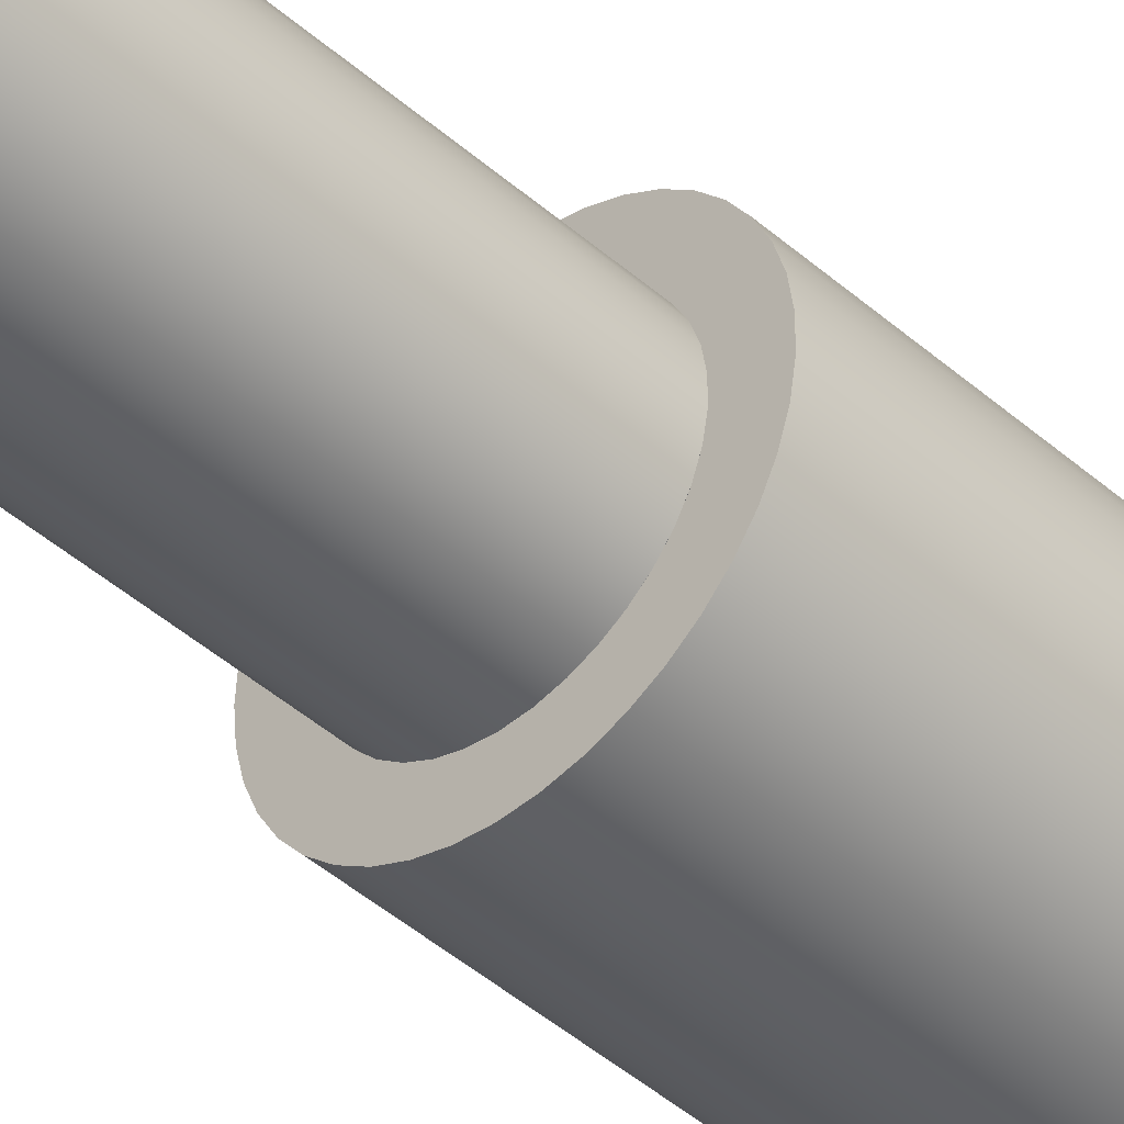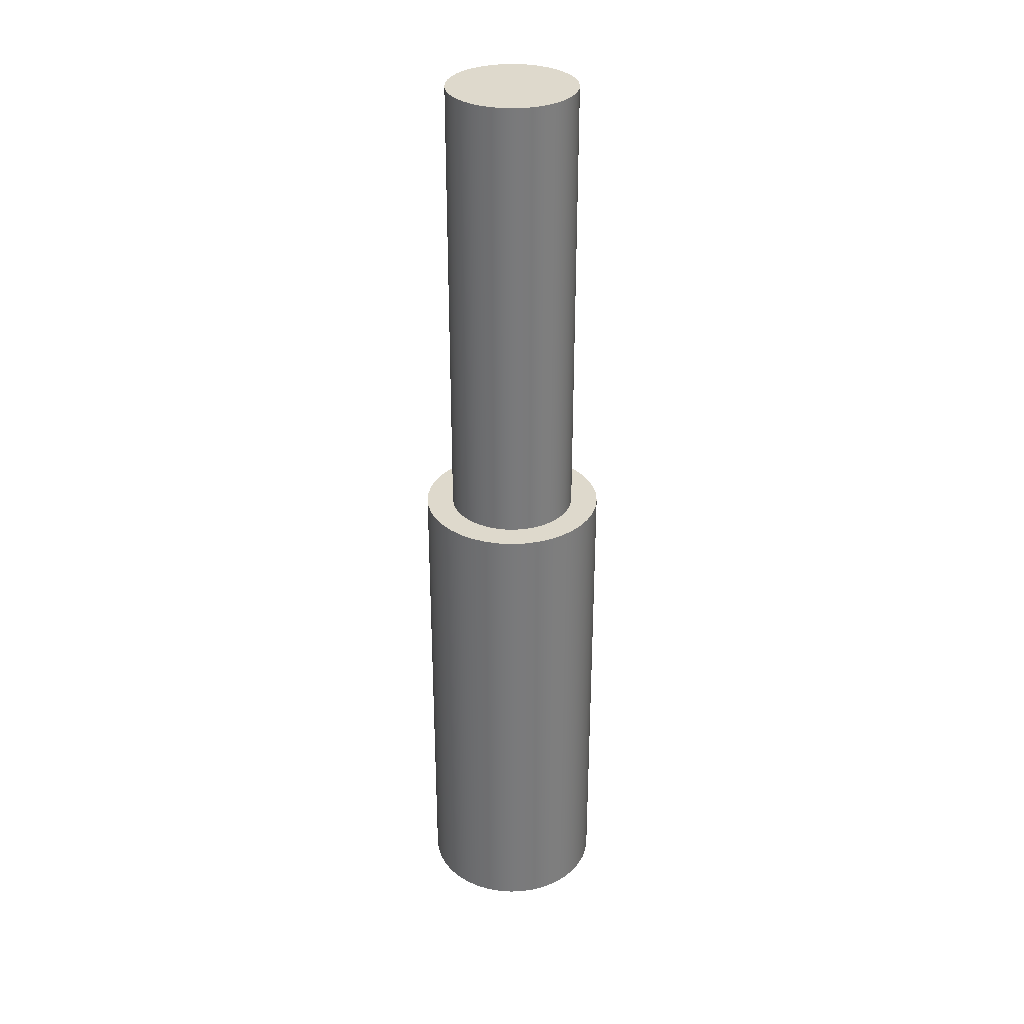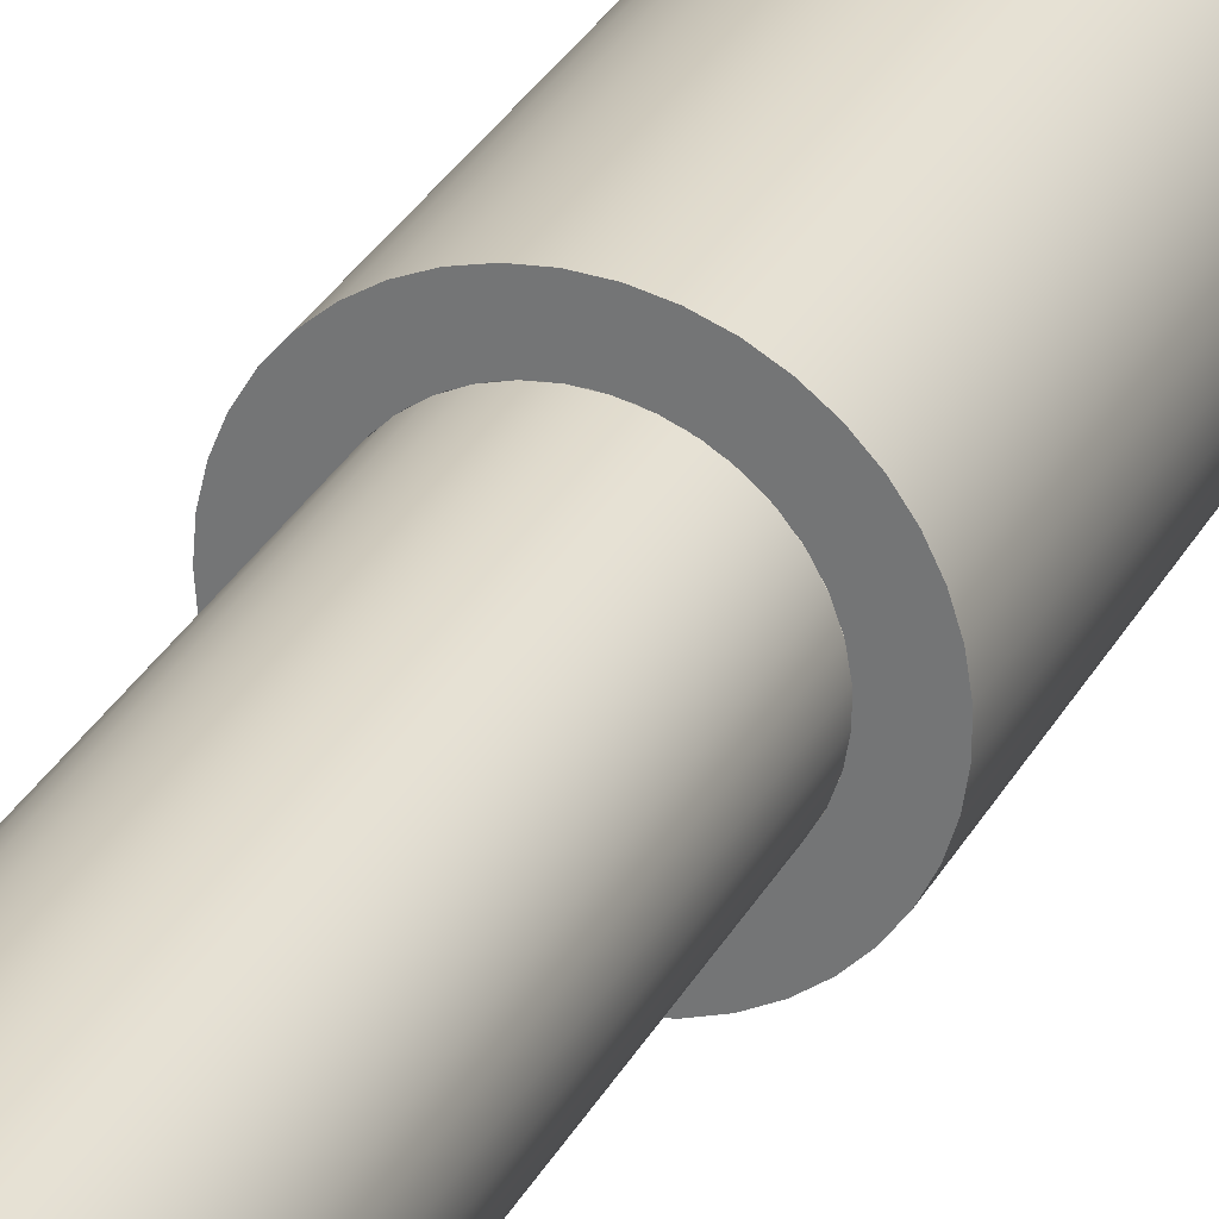
<metadata>
{"format":"obj","ext":"obj","renderer":"f3d","projection":"perspective","resolution":1024,"background":"white","views":[{"elev":-43.3,"azim":43.8,"up":"+Y"},{"elev":32.2,"azim":33.6,"up":"+Z"},{"elev":29.6,"azim":23.2,"up":"+Y"}]}
</metadata>
<code>
v -3.5 -4.286e-16 0
v -3.444 0.6249 0
v -3.277 1.23 0
v -3.005 1.795 0
v -2.636 2.303 0
v -2.182 2.736 0
v -1.659 3.082 0
v -1.082 3.329 0
v -0.4698 3.468 0
v 0.157 3.496 0
v 0.7788 3.412 0
v 1.376 3.218 0
v 1.928 2.921 0
v 2.419 2.53 0
v 2.832 2.057 0
v 3.153 1.519 0
v 3.374 0.9311 0
v 3.486 0.3137 0
v 3.486 -0.3137 0
v 3.374 -0.9311 0
v 3.153 -1.519 0
v 2.832 -2.057 0
v 2.419 -2.53 0
v 1.928 -2.921 0
v 1.376 -3.218 0
v 0.7788 -3.412 0
v 0.157 -3.496 0
v -0.4698 -3.468 0
v -1.082 -3.329 0
v -1.659 -3.082 0
v -2.182 -2.736 0
v -2.636 -2.303 0
v -3.005 -1.795 0
v -3.277 -1.23 0
v -3.444 -0.6249 0
v -3.5 -4.286e-16 27
v -3.444 -0.6249 27
v -3.277 -1.23 27
v -3.005 -1.795 27
v -2.636 -2.303 27
v -2.182 -2.736 27
v -1.659 -3.082 27
v -1.082 -3.329 27
v -0.4698 -3.468 27
v 0.157 -3.496 27
v 0.7788 -3.412 27
v 1.376 -3.218 27
v 1.928 -2.921 27
v 2.419 -2.53 27
v 2.832 -2.057 27
v 3.153 -1.519 27
v 3.374 -0.9311 27
v 3.486 -0.3137 27
v 3.486 0.3137 27
v 3.374 0.9311 27
v 3.153 1.519 27
v 2.832 2.057 27
v 2.419 2.53 27
v 1.928 2.921 27
v 1.376 3.218 27
v 0.7788 3.412 27
v 0.157 3.496 27
v -0.4698 3.468 27
v -1.082 3.329 27
v -1.659 3.082 27
v -2.182 2.736 27
v -2.636 2.303 27
v -3.005 1.795 27
v -3.277 1.23 27
v -3.444 0.6249 27
v -3.5 -4.286e-16 0
v -3.5 -4.286e-16 27
v -5 -6.123e-16 27
v -4.941 0.7632 27
v -4.767 1.509 27
v -4.481 2.219 27
v -4.09 2.877 27
v -3.603 3.467 27
v -3.031 3.976 27
v -2.389 4.393 27
v -1.69 4.706 27
v -0.952 4.909 27
v -0.1915 4.996 27
v 0.5734 4.967 27
v 1.325 4.821 27
v 2.045 4.563 27
v 2.718 4.197 27
v 3.327 3.733 27
v 3.857 3.181 27
v 4.298 2.555 27
v 4.638 1.869 27
v 4.868 1.139 27
v 4.985 0.3827 27
v 4.985 -0.3827 27
v 4.868 -1.139 27
v 4.638 -1.869 27
v 4.298 -2.555 27
v 3.857 -3.181 27
v 3.327 -3.733 27
v 2.718 -4.197 27
v 2.045 -4.563 27
v 1.325 -4.821 27
v 0.5734 -4.967 27
v -0.1915 -4.996 27
v -0.952 -4.909 27
v -1.69 -4.706 27
v -2.389 -4.393 27
v -3.031 -3.976 27
v -3.603 -3.467 27
v -4.09 -2.877 27
v -4.481 -2.219 27
v -4.767 -1.509 27
v -4.941 -0.7632 27
v -5 -6.123e-16 0
v -4.941 -0.7632 0
v -4.767 -1.509 0
v -4.481 -2.219 0
v -4.09 -2.877 0
v -3.603 -3.467 0
v -3.031 -3.976 0
v -2.389 -4.393 0
v -1.69 -4.706 0
v -0.952 -4.909 0
v -0.1915 -4.996 0
v 0.5734 -4.967 0
v 1.325 -4.821 0
v 2.045 -4.563 0
v 2.718 -4.197 0
v 3.327 -3.733 0
v 3.857 -3.181 0
v 4.298 -2.555 0
v 4.638 -1.869 0
v 4.868 -1.139 0
v 4.985 -0.3827 0
v 4.985 0.3827 0
v 4.868 1.139 0
v 4.638 1.869 0
v 4.298 2.555 0
v 3.857 3.181 0
v 3.327 3.733 0
v 2.718 4.197 0
v 2.045 4.563 0
v 1.325 4.821 0
v 0.5734 4.967 0
v -0.1915 4.996 0
v -0.952 4.909 0
v -1.69 4.706 0
v -2.389 4.393 0
v -3.031 3.976 0
v -3.603 3.467 0
v -4.09 2.877 0
v -4.481 2.219 0
v -4.767 1.509 0
v -4.941 0.7632 0
v -5 -6.123e-16 0
v -5 -6.123e-16 27
v -3.5 -4.286e-16 27
v -3.444 0.6249 27
v -3.277 1.23 27
v -3.005 1.795 27
v -2.636 2.303 27
v -2.182 2.736 27
v -1.659 3.082 27
v -1.082 3.329 27
v -0.4698 3.468 27
v 0.157 3.496 27
v 0.7788 3.412 27
v 1.376 3.218 27
v 1.928 2.921 27
v 2.419 2.53 27
v 2.832 2.057 27
v 3.153 1.519 27
v 3.374 0.9311 27
v 3.486 0.3137 27
v 3.486 -0.3137 27
v 3.374 -0.9311 27
v 3.153 -1.519 27
v 2.832 -2.057 27
v 2.419 -2.53 27
v 1.928 -2.921 27
v 1.376 -3.218 27
v 0.7788 -3.412 27
v 0.157 -3.496 27
v -0.4698 -3.468 27
v -1.082 -3.329 27
v -1.659 -3.082 27
v -2.182 -2.736 27
v -2.636 -2.303 27
v -3.005 -1.795 27
v -3.277 -1.23 27
v -3.444 -0.6249 27
v -5 -6.123e-16 27
v -4.941 -0.7632 27
v -4.767 -1.509 27
v -4.481 -2.219 27
v -4.09 -2.877 27
v -3.603 -3.467 27
v -3.031 -3.976 27
v -2.389 -4.393 27
v -1.69 -4.706 27
v -0.952 -4.909 27
v -0.1915 -4.996 27
v 0.5734 -4.967 27
v 1.325 -4.821 27
v 2.045 -4.563 27
v 2.718 -4.197 27
v 3.327 -3.733 27
v 3.857 -3.181 27
v 4.298 -2.555 27
v 4.638 -1.869 27
v 4.868 -1.139 27
v 4.985 -0.3827 27
v 4.985 0.3827 27
v 4.868 1.139 27
v 4.638 1.869 27
v 4.298 2.555 27
v 3.857 3.181 27
v 3.327 3.733 27
v 2.718 4.197 27
v 2.045 4.563 27
v 1.325 4.821 27
v 0.5734 4.967 27
v -0.1915 4.996 27
v -0.952 4.909 27
v -1.69 4.706 27
v -2.389 4.393 27
v -3.031 3.976 27
v -3.603 3.467 27
v -4.09 2.877 27
v -4.481 2.219 27
v -4.767 1.509 27
v -4.941 0.7632 27
v -3.5 -4.286e-16 0
v -3.444 -0.6249 0
v -3.277 -1.23 0
v -3.005 -1.795 0
v -2.636 -2.303 0
v -2.182 -2.736 0
v -1.659 -3.082 0
v -1.082 -3.329 0
v -0.4698 -3.468 0
v 0.157 -3.496 0
v 0.7788 -3.412 0
v 1.376 -3.218 0
v 1.928 -2.921 0
v 2.419 -2.53 0
v 2.832 -2.057 0
v 3.153 -1.519 0
v 3.374 -0.9311 0
v 3.486 -0.3137 0
v 3.486 0.3137 0
v 3.374 0.9311 0
v 3.153 1.519 0
v 2.832 2.057 0
v 2.419 2.53 0
v 1.928 2.921 0
v 1.376 3.218 0
v 0.7788 3.412 0
v 0.157 3.496 0
v -0.4698 3.468 0
v -1.082 3.329 0
v -1.659 3.082 0
v -2.182 2.736 0
v -2.636 2.303 0
v -3.005 1.795 0
v -3.277 1.23 0
v -3.444 0.6249 0
v -5 -6.123e-16 0
v -4.941 0.7632 0
v -4.767 1.509 0
v -4.481 2.219 0
v -4.09 2.877 0
v -3.603 3.467 0
v -3.031 3.976 0
v -2.389 4.393 0
v -1.69 4.706 0
v -0.952 4.909 0
v -0.1915 4.996 0
v 0.5734 4.967 0
v 1.325 4.821 0
v 2.045 4.563 0
v 2.718 4.197 0
v 3.327 3.733 0
v 3.857 3.181 0
v 4.298 2.555 0
v 4.638 1.869 0
v 4.868 1.139 0
v 4.985 0.3827 0
v 4.985 -0.3827 0
v 4.868 -1.139 0
v 4.638 -1.869 0
v 4.298 -2.555 0
v 3.857 -3.181 0
v 3.327 -3.733 0
v 2.718 -4.197 0
v 2.045 -4.563 0
v 1.325 -4.821 0
v 0.5734 -4.967 0
v -0.1915 -4.996 0
v -0.952 -4.909 0
v -1.69 -4.706 0
v -2.389 -4.393 0
v -3.031 -3.976 0
v -3.603 -3.467 0
v -4.09 -2.877 0
v -4.481 -2.219 0
v -4.767 -1.509 0
v -4.941 -0.7632 0
v -3.5 -4.286e-16 52
v -3.45 0.5915 52
v -3.3 1.166 52
v -3.056 1.707 52
v -2.723 2.199 52
v -2.312 2.627 52
v -1.835 2.98 52
v -1.305 3.248 52
v -0.7374 3.421 52
v -0.1485 3.497 52
v 0.4446 3.472 52
v 1.025 3.347 52
v 1.576 3.125 52
v 2.081 2.814 52
v 2.527 2.422 52
v 2.9 1.96 52
v 3.189 1.442 52
v 3.387 0.8819 52
v 3.487 0.2968 52
v 3.487 -0.2968 52
v 3.387 -0.8819 52
v 3.189 -1.442 52
v 2.9 -1.96 52
v 2.527 -2.422 52
v 2.081 -2.814 52
v 1.576 -3.125 52
v 1.025 -3.347 52
v 0.4446 -3.472 52
v -0.1485 -3.497 52
v -0.7374 -3.421 52
v -1.305 -3.248 52
v -1.835 -2.98 52
v -2.312 -2.627 52
v -2.723 -2.199 52
v -3.056 -1.707 52
v -3.3 -1.166 52
v -3.45 -0.5915 52
v -3.5 -4.286e-16 27
v -3.45 -0.5915 27
v -3.3 -1.166 27
v -3.056 -1.707 27
v -2.723 -2.199 27
v -2.312 -2.627 27
v -1.835 -2.98 27
v -1.305 -3.248 27
v -0.7374 -3.421 27
v -0.1485 -3.497 27
v 0.4446 -3.472 27
v 1.025 -3.347 27
v 1.576 -3.125 27
v 2.081 -2.814 27
v 2.527 -2.422 27
v 2.9 -1.96 27
v 3.189 -1.442 27
v 3.387 -0.8819 27
v 3.487 -0.2968 27
v 3.487 0.2968 27
v 3.387 0.8819 27
v 3.189 1.442 27
v 2.9 1.96 27
v 2.527 2.422 27
v 2.081 2.814 27
v 1.576 3.125 27
v 1.025 3.347 27
v 0.4446 3.472 27
v -0.1485 3.497 27
v -0.7374 3.421 27
v -1.305 3.248 27
v -1.835 2.98 27
v -2.312 2.627 27
v -2.723 2.199 27
v -3.056 1.707 27
v -3.3 1.166 27
v -3.45 0.5915 27
v -3.5 -4.286e-16 27
v -3.5 -4.286e-16 52
v -3.5 -4.286e-16 52
v -3.45 -0.5915 52
v -3.3 -1.166 52
v -3.056 -1.707 52
v -2.723 -2.199 52
v -2.312 -2.627 52
v -1.835 -2.98 52
v -1.305 -3.248 52
v -0.7374 -3.421 52
v -0.1485 -3.497 52
v 0.4446 -3.472 52
v 1.025 -3.347 52
v 1.576 -3.125 52
v 2.081 -2.814 52
v 2.527 -2.422 52
v 2.9 -1.96 52
v 3.189 -1.442 52
v 3.387 -0.8819 52
v 3.487 -0.2968 52
v 3.487 0.2968 52
v 3.387 0.8819 52
v 3.189 1.442 52
v 2.9 1.96 52
v 2.527 2.422 52
v 2.081 2.814 52
v 1.576 3.125 52
v 1.025 3.347 52
v 0.4446 3.472 52
v -0.1485 3.497 52
v -0.7374 3.421 52
v -1.305 3.248 52
v -1.835 2.98 52
v -2.312 2.627 52
v -2.723 2.199 52
v -3.056 1.707 52
v -3.3 1.166 52
v -3.45 0.5915 52
v -3.5 -4.286e-16 27
v -3.45 0.5915 27
v -3.3 1.166 27
v -3.056 1.707 27
v -2.723 2.199 27
v -2.312 2.627 27
v -1.835 2.98 27
v -1.305 3.248 27
v -0.7374 3.421 27
v -0.1485 3.497 27
v 0.4446 3.472 27
v 1.025 3.347 27
v 1.576 3.125 27
v 2.081 2.814 27
v 2.527 2.422 27
v 2.9 1.96 27
v 3.189 1.442 27
v 3.387 0.8819 27
v 3.487 0.2968 27
v 3.487 -0.2968 27
v 3.387 -0.8819 27
v 3.189 -1.442 27
v 2.9 -1.96 27
v 2.527 -2.422 27
v 2.081 -2.814 27
v 1.576 -3.125 27
v 1.025 -3.347 27
v 0.4446 -3.472 27
v -0.1485 -3.497 27
v -0.7374 -3.421 27
v -1.305 -3.248 27
v -1.835 -2.98 27
v -2.312 -2.627 27
v -2.723 -2.199 27
v -3.056 -1.707 27
v -3.3 -1.166 27
v -3.45 -0.5915 27
g 7b537c8c-e315-11ea-9539-54bf646e7e1f
f 2 70 1
f 1 70 72
f 71 36 35
f 35 36 37
f 35 37 38
f 2 3 70
f 70 3 69
f 69 3 4
f 69 4 68
f 68 4 5
f 68 5 67
f 67 5 6
f 67 6 66
f 66 6 7
f 66 7 65
f 65 7 8
f 65 8 64
f 64 8 9
f 64 9 63
f 63 9 10
f 63 10 62
f 62 10 11
f 62 11 61
f 61 11 12
f 61 12 60
f 60 12 13
f 60 13 59
f 59 13 14
f 59 14 58
f 58 14 15
f 58 15 57
f 57 15 16
f 57 16 56
f 56 16 17
f 56 17 55
f 55 17 18
f 55 18 54
f 54 18 19
f 54 19 53
f 53 19 20
f 53 20 52
f 52 20 21
f 52 21 51
f 51 21 22
f 51 22 50
f 50 22 23
f 50 23 49
f 49 23 24
f 49 24 48
f 48 24 25
f 48 25 47
f 47 25 26
f 47 26 46
f 46 26 27
f 46 27 45
f 45 27 28
f 45 28 44
f 44 28 29
f 44 29 43
f 43 29 30
f 43 30 42
f 42 30 31
f 42 31 41
f 41 31 32
f 41 32 40
f 40 32 33
f 40 33 39
f 39 33 34
f 39 34 38
f 38 34 35
g 7b2fa11c-e315-11ea-90db-54bf646e7e1f
f 74 154 73
f 73 154 155
f 156 114 113
f 113 114 115
f 113 115 112
f 112 115 116
f 112 116 111
f 111 116 117
f 111 117 110
f 110 117 118
f 110 118 109
f 109 118 119
f 109 119 108
f 108 119 120
f 108 120 107
f 107 120 121
f 107 121 106
f 106 121 122
f 106 122 105
f 105 122 123
f 105 123 104
f 104 123 124
f 104 124 103
f 103 124 125
f 103 125 102
f 102 125 126
f 102 126 101
f 101 126 127
f 101 127 100
f 100 127 128
f 100 128 99
f 99 128 129
f 99 129 98
f 98 129 130
f 98 130 97
f 97 130 131
f 97 131 96
f 96 131 132
f 96 132 95
f 95 132 133
f 95 133 94
f 94 133 134
f 94 134 93
f 93 134 135
f 93 135 92
f 92 135 136
f 92 136 91
f 91 136 137
f 91 137 90
f 90 137 138
f 90 138 89
f 89 138 139
f 89 139 88
f 88 139 140
f 88 140 87
f 87 140 141
f 87 141 86
f 86 141 142
f 86 142 85
f 85 142 143
f 85 143 84
f 84 143 144
f 84 144 83
f 83 144 145
f 83 145 82
f 82 145 146
f 82 146 81
f 81 146 147
f 81 147 80
f 80 147 148
f 80 148 79
f 79 148 149
f 79 149 78
f 78 149 150
f 78 150 77
f 77 150 151
f 77 151 76
f 76 151 152
f 76 152 75
f 75 152 153
f 75 153 74
f 74 153 154
g 7b2fc830-e315-11ea-964b-54bf646e7e1f
f 158 232 157
f 157 232 192
f 157 192 193
f 232 158 231
f 231 158 159
f 231 159 230
f 230 159 160
f 230 160 229
f 229 160 161
f 229 161 228
f 228 161 162
f 228 162 227
f 227 162 163
f 227 163 226
f 226 163 225
f 225 163 164
f 225 164 224
f 224 164 165
f 224 165 223
f 223 165 166
f 223 166 222
f 222 166 167
f 222 167 221
f 221 167 168
f 221 168 220
f 220 168 169
f 220 169 219
f 219 169 218
f 218 169 170
f 218 170 217
f 217 170 171
f 217 171 216
f 216 171 172
f 216 172 215
f 215 172 173
f 215 173 214
f 214 173 174
f 214 174 213
f 213 174 212
f 212 174 175
f 212 175 211
f 211 175 176
f 211 176 210
f 210 176 177
f 210 177 209
f 209 177 178
f 209 178 208
f 208 178 179
f 208 179 207
f 207 179 180
f 207 180 206
f 206 180 205
f 205 180 181
f 205 181 204
f 204 181 182
f 204 182 203
f 203 182 183
f 203 183 202
f 202 183 184
f 202 184 201
f 201 184 185
f 201 185 200
f 200 185 186
f 200 186 199
f 199 186 198
f 198 186 187
f 198 187 197
f 197 187 188
f 197 188 196
f 196 188 189
f 196 189 195
f 195 189 190
f 195 190 194
f 194 190 191
f 194 191 193
f 193 191 157
g 7b30165c-e315-11ea-b992-54bf646e7e1f
f 234 308 233
f 233 308 268
f 233 268 269
f 308 234 307
f 307 234 235
f 307 235 306
f 306 235 236
f 306 236 305
f 305 236 237
f 305 237 304
f 304 237 238
f 304 238 303
f 303 238 239
f 303 239 302
f 302 239 301
f 301 239 240
f 301 240 300
f 300 240 241
f 300 241 299
f 299 241 242
f 299 242 298
f 298 242 243
f 298 243 297
f 297 243 244
f 297 244 296
f 296 244 245
f 296 245 295
f 295 245 294
f 294 245 246
f 294 246 293
f 293 246 247
f 293 247 292
f 292 247 248
f 292 248 291
f 291 248 249
f 291 249 290
f 290 249 250
f 290 250 289
f 289 250 251
f 289 251 288
f 288 251 287
f 287 251 252
f 287 252 286
f 286 252 253
f 286 253 285
f 285 253 254
f 285 254 284
f 284 254 255
f 284 255 283
f 283 255 256
f 283 256 282
f 282 256 281
f 281 256 257
f 281 257 280
f 280 257 258
f 280 258 279
f 279 258 259
f 279 259 278
f 278 259 260
f 278 260 277
f 277 260 261
f 277 261 276
f 276 261 262
f 276 262 275
f 275 262 274
f 274 262 263
f 274 263 273
f 273 263 264
f 273 264 272
f 272 264 265
f 272 265 271
f 271 265 266
f 271 266 270
f 270 266 267
f 270 267 269
f 269 267 233
g 7b7cfd26-e315-11ea-9cd4-54bf646e7e1f
f 310 382 309
f 309 382 383
f 384 346 345
f 345 346 347
f 345 347 344
f 344 347 348
f 344 348 343
f 343 348 349
f 343 349 342
f 342 349 350
f 342 350 341
f 341 350 351
f 341 351 340
f 340 351 352
f 340 352 339
f 339 352 353
f 339 353 338
f 338 353 354
f 338 354 337
f 337 354 355
f 337 355 336
f 336 355 356
f 336 356 335
f 335 356 357
f 335 357 334
f 334 357 358
f 334 358 333
f 333 358 359
f 333 359 332
f 332 359 360
f 332 360 331
f 331 360 361
f 331 361 330
f 330 361 362
f 330 362 329
f 329 362 363
f 329 363 328
f 328 363 364
f 328 364 327
f 327 364 365
f 327 365 326
f 326 365 366
f 326 366 325
f 325 366 367
f 325 367 324
f 324 367 368
f 324 368 323
f 323 368 369
f 323 369 322
f 322 369 370
f 322 370 321
f 321 370 371
f 321 371 320
f 320 371 372
f 320 372 319
f 319 372 373
f 319 373 318
f 318 373 374
f 318 374 317
f 317 374 375
f 317 375 316
f 316 375 376
f 316 376 315
f 315 376 377
f 315 377 314
f 314 377 378
f 314 378 313
f 313 378 379
f 313 379 312
f 312 379 380
f 312 380 311
f 311 380 381
f 311 381 310
f 310 381 382
g 7b7d2448-e315-11ea-90c4-54bf646e7e1f
f 421 385 400
f 400 385 386
f 400 386 387
f 387 388 400
f 400 388 389
f 400 389 399
f 399 389 390
f 399 390 398
f 398 390 391
f 398 391 397
f 397 391 392
f 397 392 396
f 396 392 393
f 396 393 395
f 395 393 394
f 401 407 400
f 400 407 408
f 400 408 409
f 407 401 406
f 406 401 402
f 406 402 405
f 405 402 403
f 405 403 404
f 409 410 400
f 400 410 411
f 400 411 412
f 412 413 400
f 400 413 414
f 400 414 415
f 415 416 400
f 400 416 417
f 400 417 418
f 418 419 400
f 400 419 420
f 400 420 421
g 7b7d725c-e315-11ea-ac02-54bf646e7e1f
f 458 422 444
f 444 422 423
f 444 423 424
f 424 425 444
f 444 425 426
f 444 426 427
f 427 428 444
f 444 428 429
f 444 429 430
f 430 431 444
f 444 431 432
f 444 432 433
f 433 434 444
f 444 434 435
f 444 435 436
f 436 437 444
f 444 437 443
f 443 437 438
f 443 438 442
f 442 438 439
f 442 439 441
f 441 439 440
f 445 455 444
f 444 455 456
f 444 456 457
f 455 445 454
f 454 445 446
f 454 446 453
f 453 446 447
f 453 447 452
f 452 447 448
f 452 448 451
f 451 448 449
f 451 449 450
f 457 458 444

</code>
